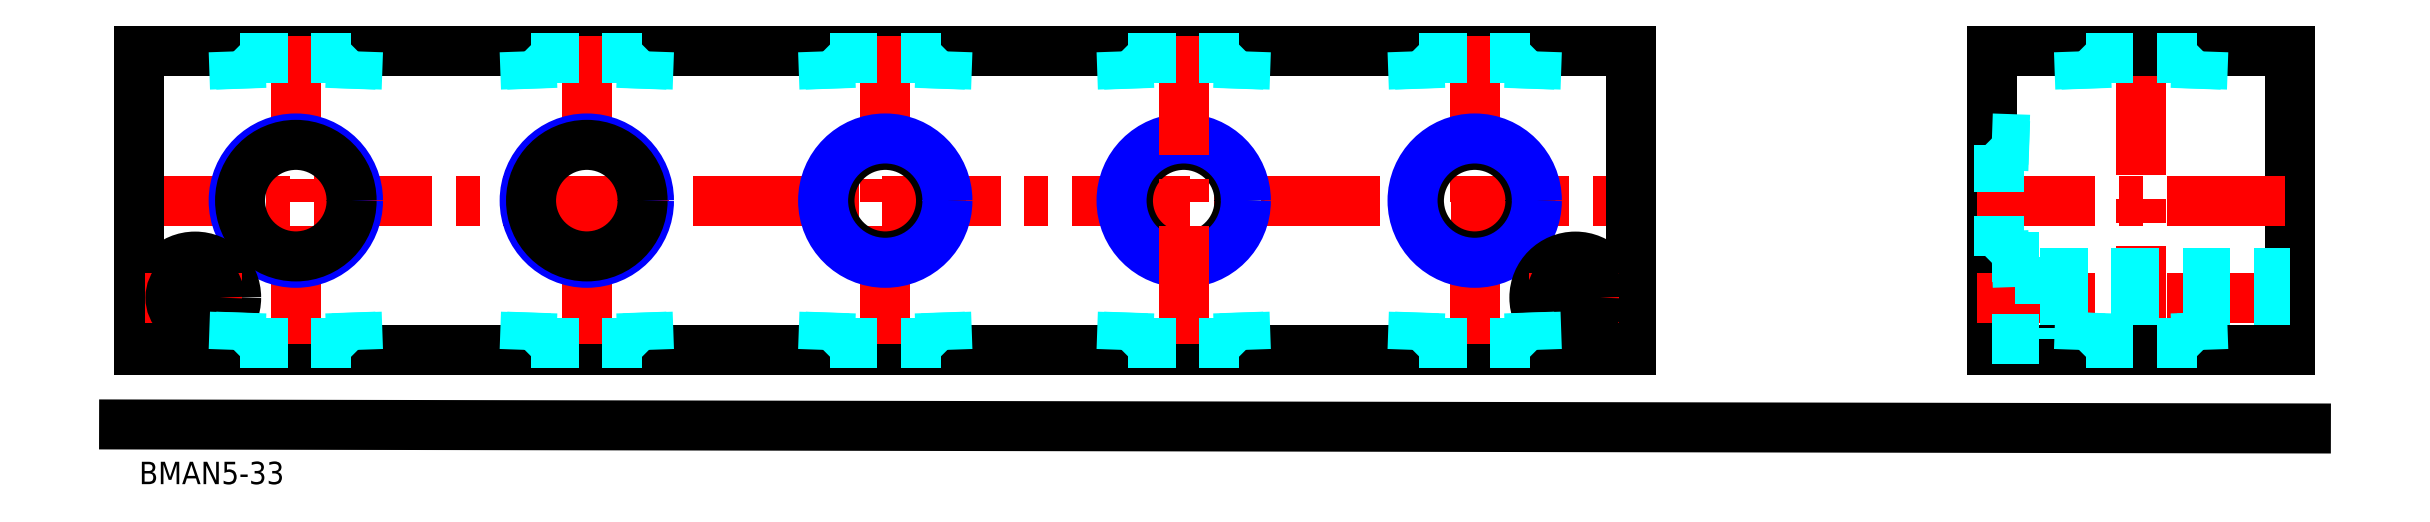
<metadata>
{"format":"dxf","ext":"dxf","renderer":"ezdxf+matplotlib","layout":"modelspace","background":"white","min_lineweight":24,"dpi":150}
</metadata>
<code>
0
SECTION
2
ENTITIES
0
INSERT
8
MSM_CONTINUOUS
2
*U37
10
0
20
0
30
0
0
INSERT
8
MSM_CONTINUOUS
2
*U38
10
0
20
0
30
0
0
LINE
8
MSM_CONTINUOUS
10
-2.019
20
0.0001092
30
0
11
290.4
21
-0.5347
31
0
0
LINE
8
MSM_CENTER
10
-2
20
30
30
0
11
202
21
30
31
0
0
CIRCLE
8
MSM_CONTINUOUS
10
140
20
30
30
0
40
7.475
0
CIRCLE
8
MSM_NARROW
10
140
20
30
30
0
40
8.331
0
LINE
8
MSM_CONTINUOUS
10
0
20
50
30
0
11
200
21
50
31
0
0
LINE
8
MSM_CONTINUOUS
10
0
20
10
30
0
11
200
21
10
31
0
0
LINE
8
MSM_CENTER
10
21
20
52
30
0
11
21
21
8
31
0
0
LINE
8
MSM_CENTER
10
60
20
52
30
0
11
60
21
8
31
0
0
LINE
8
MSM_CENTER
10
100
20
52
30
0
11
100
21
8
31
0
0
CIRCLE
8
MSM_CONTINUOUS
10
100
20
30
30
0
40
7.475
0
CIRCLE
8
MSM_NARROW
10
100
20
30
30
0
40
8.331
0
CIRCLE
8
MSM_NARROW
10
60
20
30
30
0
40
8.331
0
CIRCLE
8
MSM_CONTINUOUS
10
60
20
30
30
0
40
7.475
0
LINE
8
MSM_CONTINUOUS
10
0
20
50
30
0
11
0
21
10
31
0
0
CIRCLE
8
MSM_NARROW
10
21
20
30
30
0
40
8.331
0
CIRCLE
8
MSM_CONTINUOUS
10
21
20
30
30
0
40
7.475
0
LINE
8
MSM_CENTER
10
7.5
20
23.39
30
0
11
7.5
21
10.57
31
0
0
CIRCLE
8
MSM_CONTINUOUS
10
7.5
20
17
30
0
40
5.5
0
LINE
8
MSM_CENTER
10
0.8337
20
17
30
0
11
13.83
21
17
31
0
0
CIRCLE
8
MSM_CONTINUOUS
10
7.5
20
17
30
0
40
3.3
0
LINE
8
MSM_CONTINUOUS
10
50
20
10
30
0
11
50
21
10
31
0
0
LINE
8
MSM_CONTINUOUS
10
100
20
10
30
0
11
100
21
10
31
0
0
LINE
8
MSM_CENTER
10
140
20
52
30
0
11
140
21
8
31
0
0
LINE
8
MSM_CENTER
10
179
20
52
30
0
11
179
21
8
31
0
0
LINE
8
MSM_CENTER
10
268.3
20
8
30
0
11
268.3
21
52
31
0
0
LINE
8
MSM_CONTINUOUS
10
288.3
20
50
30
0
11
288.3
21
10
31
0
0
LINE
8
MSM_CONTINUOUS
10
248.3
20
50
30
0
11
248.3
21
10
31
0
0
CIRCLE
8
MSM_CONTINUOUS
10
179
20
30
30
0
40
7.475
0
CIRCLE
8
MSM_NARROW
10
179
20
30
30
0
40
8.331
0
LINE
8
MSM_CONTINUOUS
10
200
20
10
30
0
11
200
21
50
31
0
0
LINE
8
MSM_CENTER
10
246.3
20
17
30
0
11
290.3
21
17
31
0
0
LINE
8
MSM_DASHED
10
254.8
20
13.7
30
0
11
288.3
21
13.7
31
0
0
LINE
8
MSM_DASHED
10
254.8
20
20.3
30
0
11
288.3
21
20.3
31
0
0
LINE
8
MSM_CONTINUOUS
10
248.3
20
10
30
0
11
288.3
21
10
31
0
0
LINE
8
MSM_CENTER
10
192.5
20
23.22
30
0
11
192.5
21
10.91
31
0
0
CIRCLE
8
MSM_CONTINUOUS
10
192.5
20
17
30
0
40
5.5
0
LINE
8
MSM_CENTER
10
186.3
20
17
30
0
11
198.3
21
17
31
0
0
CIRCLE
8
MSM_CONTINUOUS
10
192.5
20
17
30
0
40
3.3
0
LINE
8
MSM_DASHED
10
248.3
20
11.5
30
0
11
254.8
21
11.5
31
0
0
LINE
8
MSM_DASHED
10
248.3
20
22.5
30
0
11
254.8
21
22.5
31
0
0
LINE
8
MSM_DASHED
10
254.8
20
22.5
30
0
11
254.8
21
11.5
31
0
0
LINE
8
MSM_CENTER
10
246.3
20
30
30
0
11
290.3
21
30
31
0
0
LINE
8
MSM_CONTINUOUS
10
248.3
20
50
30
0
11
288.3
21
50
31
0
0
LINE
8
MSM_DASHED
10
28.44
20
10.89
30
0
11
29.33
21
10
31
0
0
LINE
8
MSM_DASHED
10
29.16
20
15
30
0
11
29.33
21
10
31
0
0
LINE
8
MSM_DASHED
10
28.3
20
15
30
0
11
28.44
21
10.89
31
0
0
LINE
8
MSM_DASHED
10
13.7
20
15
30
0
11
13.56
21
10.89
31
0
0
LINE
8
MSM_DASHED
10
13.56
20
10.89
30
0
11
28.44
21
10.89
31
0
0
LINE
8
MSM_DASHED
10
12.84
20
15
30
0
11
12.67
21
10
31
0
0
LINE
8
MSM_DASHED
10
13.56
20
10.89
30
0
11
12.67
21
10
31
0
0
LINE
8
MSM_DASHED
10
29.16
20
45
30
0
11
29.33
21
50
31
0
0
LINE
8
MSM_DASHED
10
28.3
20
45
30
0
11
28.44
21
49.11
31
0
0
LINE
8
MSM_DASHED
10
28.44
20
49.11
30
0
11
29.33
21
50
31
0
0
LINE
8
MSM_DASHED
10
13.56
20
49.11
30
0
11
28.44
21
49.11
31
0
0
LINE
8
MSM_DASHED
10
13.7
20
45
30
0
11
13.56
21
49.11
31
0
0
LINE
8
MSM_DASHED
10
12.84
20
45
30
0
11
12.67
21
50
31
0
0
LINE
8
MSM_DASHED
10
13.56
20
49.11
30
0
11
12.67
21
50
31
0
0
LINE
8
MSM_DASHED
10
68.16
20
45
30
0
11
68.33
21
50
31
0
0
LINE
8
MSM_DASHED
10
67.3
20
45
30
0
11
67.44
21
49.11
31
0
0
LINE
8
MSM_DASHED
10
67.44
20
49.11
30
0
11
68.33
21
50
31
0
0
LINE
8
MSM_DASHED
10
52.56
20
49.11
30
0
11
67.44
21
49.11
31
0
0
LINE
8
MSM_DASHED
10
52.7
20
45
30
0
11
52.56
21
49.11
31
0
0
LINE
8
MSM_DASHED
10
51.84
20
45
30
0
11
51.67
21
50
31
0
0
LINE
8
MSM_DASHED
10
52.56
20
49.11
30
0
11
51.67
21
50
31
0
0
LINE
8
MSM_DASHED
10
67.44
20
10.89
30
0
11
68.33
21
10
31
0
0
LINE
8
MSM_DASHED
10
68.16
20
15
30
0
11
68.33
21
10
31
0
0
LINE
8
MSM_DASHED
10
67.3
20
15
30
0
11
67.44
21
10.89
31
0
0
LINE
8
MSM_DASHED
10
52.56
20
10.89
30
0
11
67.44
21
10.89
31
0
0
LINE
8
MSM_DASHED
10
52.7
20
15
30
0
11
52.56
21
10.89
31
0
0
LINE
8
MSM_DASHED
10
51.84
20
15
30
0
11
51.67
21
10
31
0
0
LINE
8
MSM_DASHED
10
52.56
20
10.89
30
0
11
51.67
21
10
31
0
0
LINE
8
MSM_DASHED
10
108.2
20
45
30
0
11
108.3
21
50
31
0
0
LINE
8
MSM_DASHED
10
107.3
20
45
30
0
11
107.4
21
49.11
31
0
0
LINE
8
MSM_DASHED
10
107.4
20
49.11
30
0
11
108.3
21
50
31
0
0
LINE
8
MSM_DASHED
10
92.56
20
49.11
30
0
11
107.4
21
49.11
31
0
0
LINE
8
MSM_DASHED
10
92.7
20
45
30
0
11
92.56
21
49.11
31
0
0
LINE
8
MSM_DASHED
10
91.84
20
45
30
0
11
91.67
21
50
31
0
0
LINE
8
MSM_DASHED
10
92.56
20
49.11
30
0
11
91.67
21
50
31
0
0
LINE
8
MSM_DASHED
10
107.4
20
10.89
30
0
11
108.3
21
10
31
0
0
LINE
8
MSM_DASHED
10
108.2
20
15
30
0
11
108.3
21
10
31
0
0
LINE
8
MSM_DASHED
10
107.3
20
15
30
0
11
107.4
21
10.89
31
0
0
LINE
8
MSM_DASHED
10
92.56
20
10.89
30
0
11
107.4
21
10.89
31
0
0
LINE
8
MSM_DASHED
10
92.7
20
15
30
0
11
92.56
21
10.89
31
0
0
LINE
8
MSM_DASHED
10
91.84
20
15
30
0
11
91.67
21
10
31
0
0
LINE
8
MSM_DASHED
10
92.56
20
10.89
30
0
11
91.67
21
10
31
0
0
LINE
8
MSM_DASHED
10
148.2
20
45
30
0
11
148.3
21
50
31
0
0
LINE
8
MSM_DASHED
10
147.3
20
45
30
0
11
147.4
21
49.11
31
0
0
LINE
8
MSM_DASHED
10
147.4
20
49.11
30
0
11
148.3
21
50
31
0
0
LINE
8
MSM_DASHED
10
132.6
20
49.11
30
0
11
147.4
21
49.11
31
0
0
LINE
8
MSM_DASHED
10
132.7
20
45
30
0
11
132.6
21
49.11
31
0
0
LINE
8
MSM_DASHED
10
131.8
20
45
30
0
11
131.7
21
50
31
0
0
LINE
8
MSM_DASHED
10
132.6
20
49.11
30
0
11
131.7
21
50
31
0
0
LINE
8
MSM_DASHED
10
147.4
20
10.89
30
0
11
148.3
21
10
31
0
0
LINE
8
MSM_DASHED
10
148.2
20
15
30
0
11
148.3
21
10
31
0
0
LINE
8
MSM_DASHED
10
147.3
20
15
30
0
11
147.4
21
10.89
31
0
0
LINE
8
MSM_DASHED
10
132.6
20
10.89
30
0
11
147.4
21
10.89
31
0
0
LINE
8
MSM_DASHED
10
132.7
20
15
30
0
11
132.6
21
10.89
31
0
0
LINE
8
MSM_DASHED
10
131.8
20
15
30
0
11
131.7
21
10
31
0
0
LINE
8
MSM_DASHED
10
132.6
20
10.89
30
0
11
131.7
21
10
31
0
0
LINE
8
MSM_DASHED
10
187.2
20
45
30
0
11
187.3
21
50
31
0
0
LINE
8
MSM_DASHED
10
186.3
20
45
30
0
11
186.4
21
49.11
31
0
0
LINE
8
MSM_DASHED
10
186.4
20
49.11
30
0
11
187.3
21
50
31
0
0
LINE
8
MSM_DASHED
10
171.6
20
49.11
30
0
11
186.4
21
49.11
31
0
0
LINE
8
MSM_DASHED
10
171.7
20
45
30
0
11
171.6
21
49.11
31
0
0
LINE
8
MSM_DASHED
10
170.8
20
45
30
0
11
170.7
21
50
31
0
0
LINE
8
MSM_DASHED
10
171.6
20
49.11
30
0
11
170.7
21
50
31
0
0
LINE
8
MSM_DASHED
10
186.4
20
10.89
30
0
11
187.3
21
10
31
0
0
LINE
8
MSM_DASHED
10
187.2
20
15
30
0
11
187.3
21
10
31
0
0
LINE
8
MSM_DASHED
10
186.3
20
15
30
0
11
186.4
21
10.89
31
0
0
LINE
8
MSM_DASHED
10
171.6
20
10.89
30
0
11
186.4
21
10.89
31
0
0
LINE
8
MSM_DASHED
10
171.7
20
15
30
0
11
171.6
21
10.89
31
0
0
LINE
8
MSM_DASHED
10
170.8
20
15
30
0
11
170.7
21
10
31
0
0
LINE
8
MSM_DASHED
10
171.6
20
10.89
30
0
11
170.7
21
10
31
0
0
LINE
8
MSM_DASHED
10
276.5
20
45
30
0
11
276.7
21
50
31
0
0
LINE
8
MSM_DASHED
10
275.6
20
45
30
0
11
275.8
21
49.11
31
0
0
LINE
8
MSM_DASHED
10
275.8
20
49.11
30
0
11
276.7
21
50
31
0
0
LINE
8
MSM_DASHED
10
260.9
20
49.11
30
0
11
275.8
21
49.11
31
0
0
LINE
8
MSM_DASHED
10
261
20
45
30
0
11
260.9
21
49.11
31
0
0
LINE
8
MSM_DASHED
10
260.2
20
45
30
0
11
260
21
50
31
0
0
LINE
8
MSM_DASHED
10
260.9
20
49.11
30
0
11
260
21
50
31
0
0
LINE
8
MSM_DASHED
10
276.5
20
15
30
0
11
276.7
21
10
31
0
0
LINE
8
MSM_DASHED
10
275.6
20
15
30
0
11
275.8
21
10.89
31
0
0
LINE
8
MSM_DASHED
10
275.8
20
10.89
30
0
11
276.7
21
10
31
0
0
LINE
8
MSM_DASHED
10
260.9
20
10.89
30
0
11
275.8
21
10.89
31
0
0
LINE
8
MSM_DASHED
10
261
20
15
30
0
11
260.9
21
10.89
31
0
0
LINE
8
MSM_DASHED
10
260.2
20
15
30
0
11
260
21
10
31
0
0
LINE
8
MSM_DASHED
10
260.9
20
10.89
30
0
11
260
21
10
31
0
0
LINE
8
MSM_DASHED
10
249.2
20
22.56
30
0
11
248.3
21
21.67
31
0
0
LINE
8
MSM_DASHED
10
253.3
20
21.84
30
0
11
248.3
21
21.67
31
0
0
LINE
8
MSM_DASHED
10
253.3
20
22.7
30
0
11
249.2
21
22.56
31
0
0
LINE
8
MSM_DASHED
10
253.3
20
37.3
30
0
11
249.2
21
37.44
31
0
0
LINE
8
MSM_DASHED
10
249.2
20
37.44
30
0
11
249.2
21
22.56
31
0
0
LINE
8
MSM_DASHED
10
253.3
20
38.16
30
0
11
248.3
21
38.33
31
0
0
LINE
8
MSM_DASHED
10
249.2
20
37.44
30
0
11
248.3
21
38.33
31
0
0
ENDSEC
0
EOF

</code>
